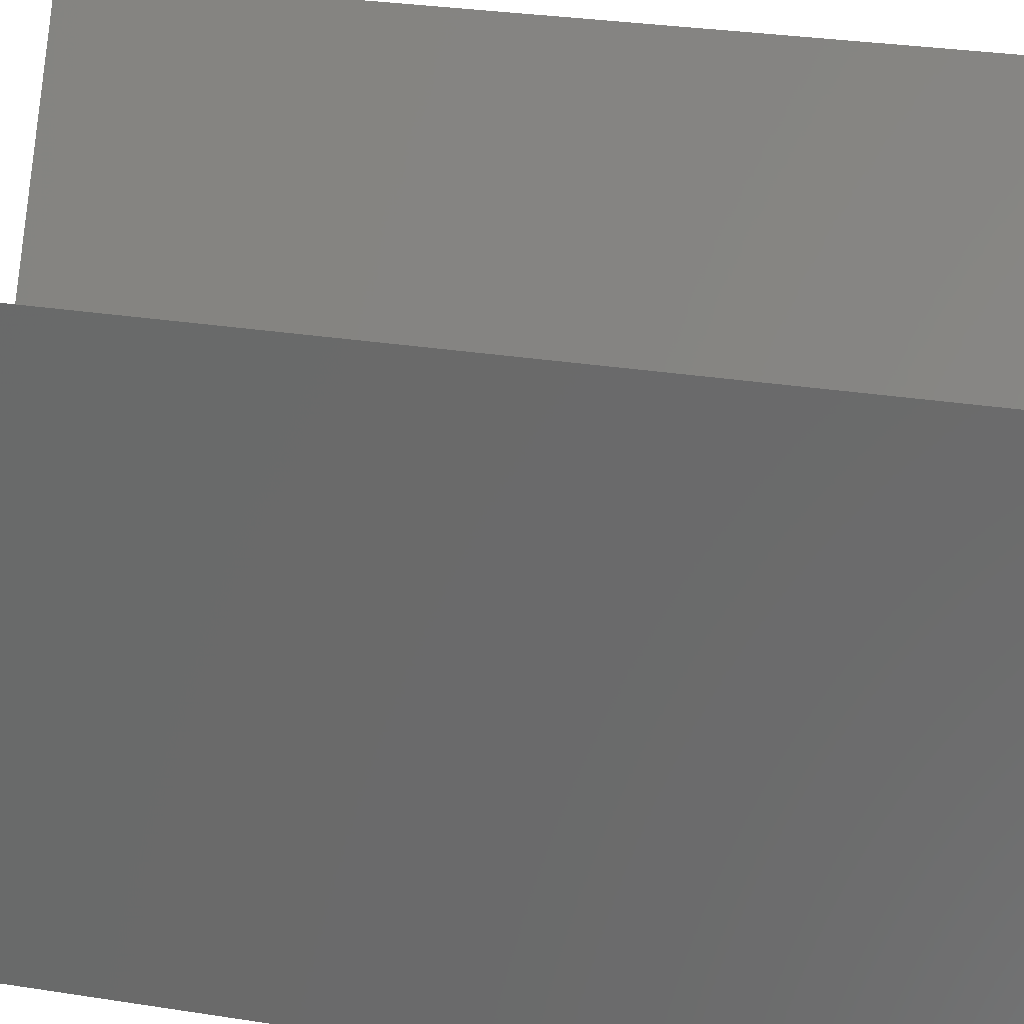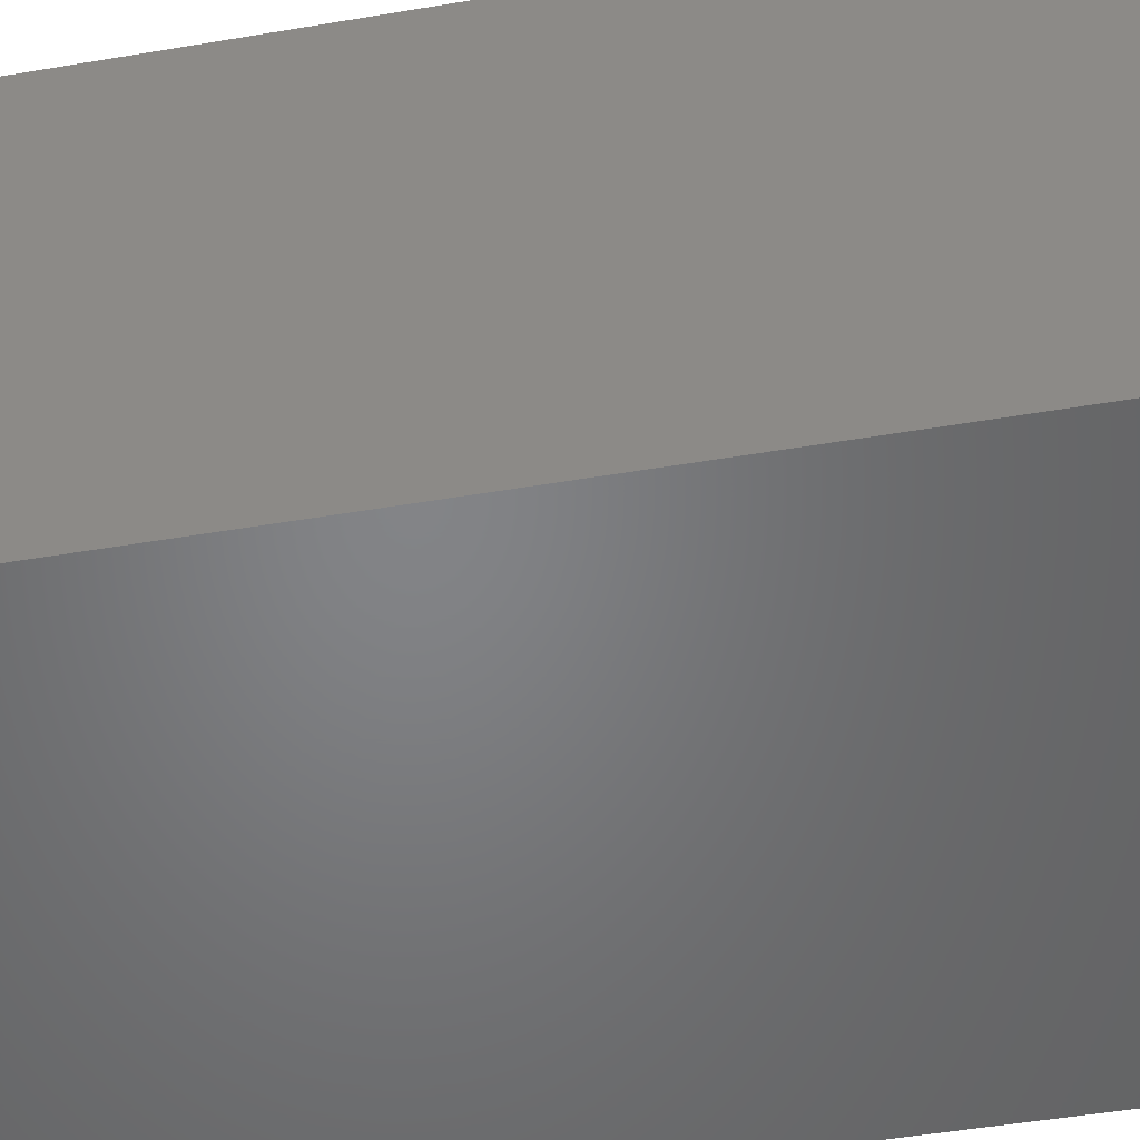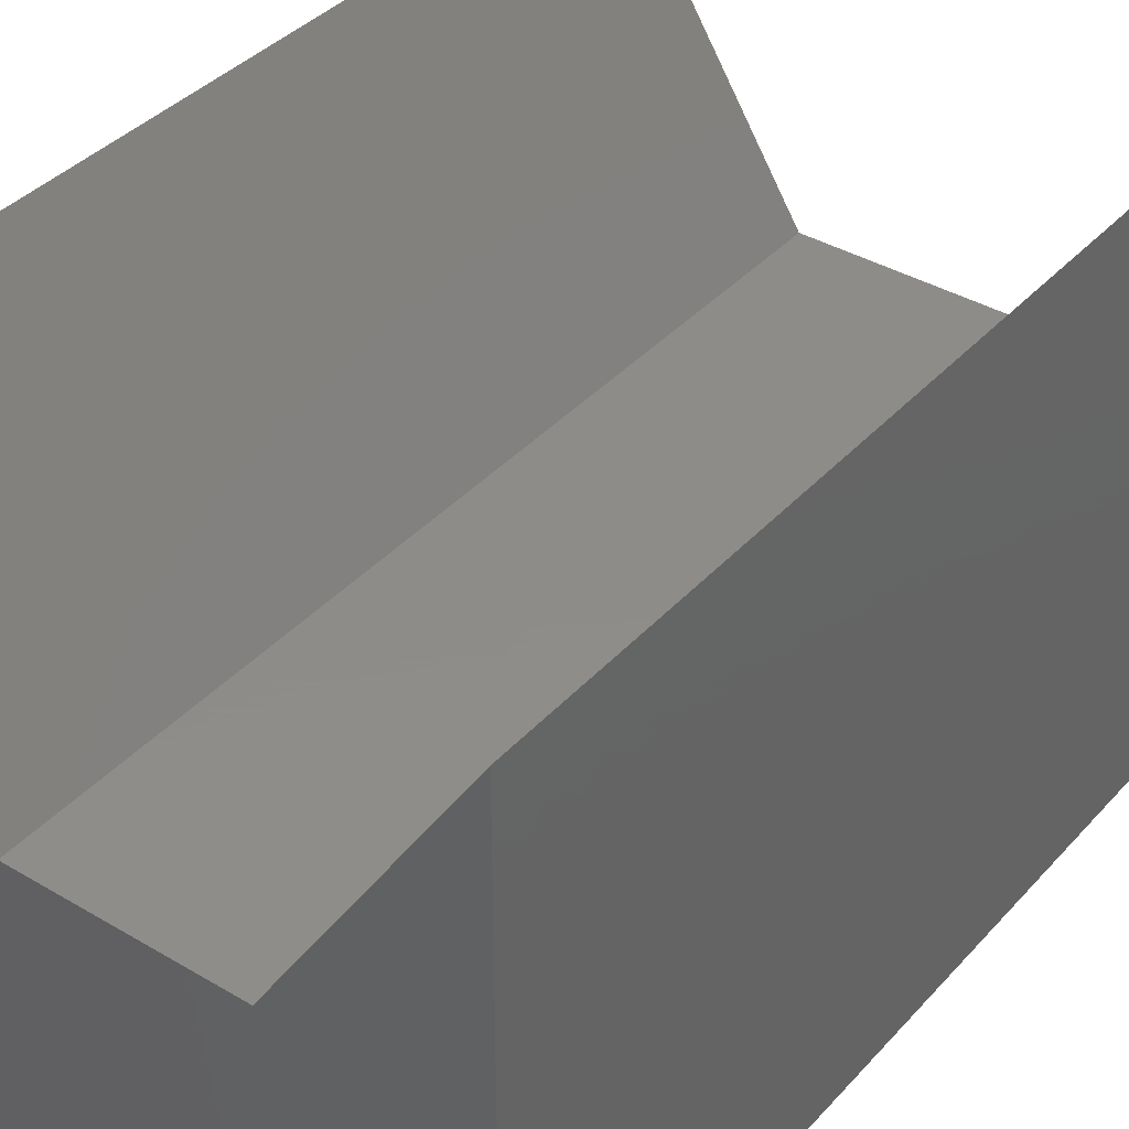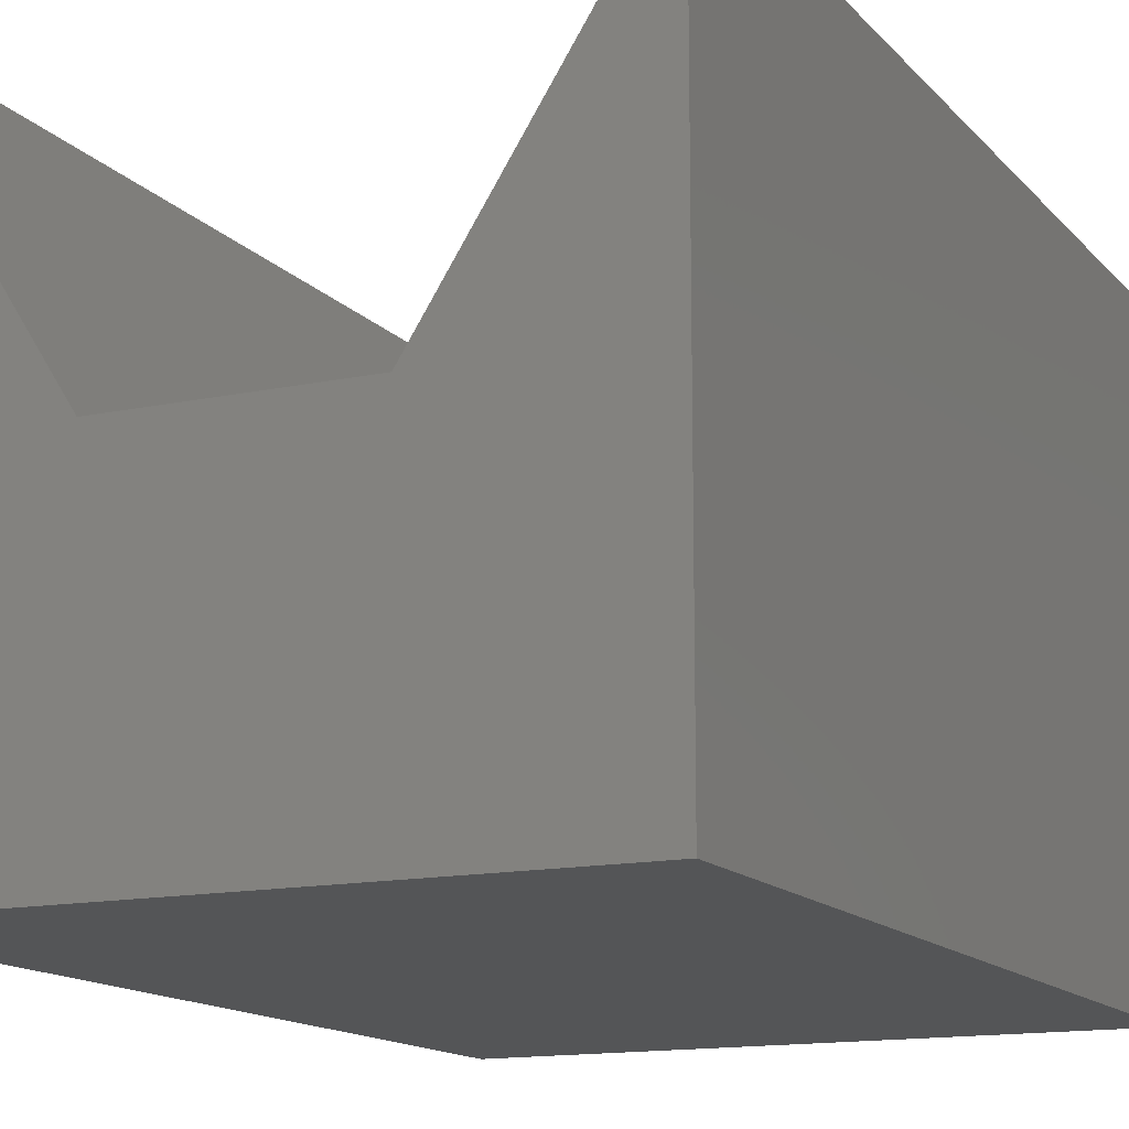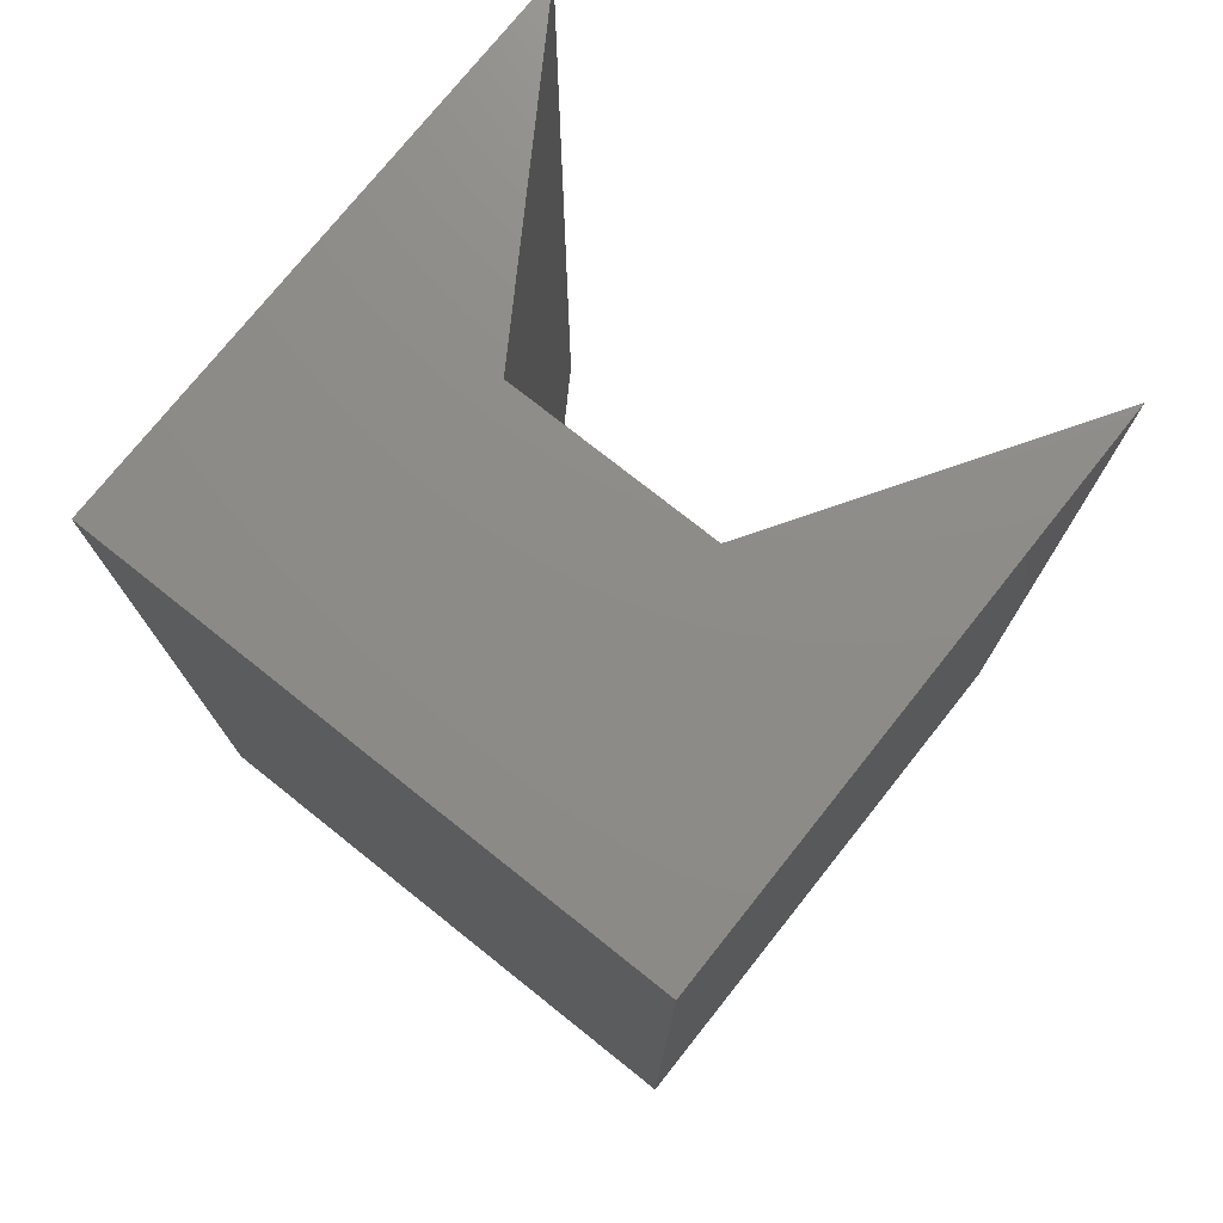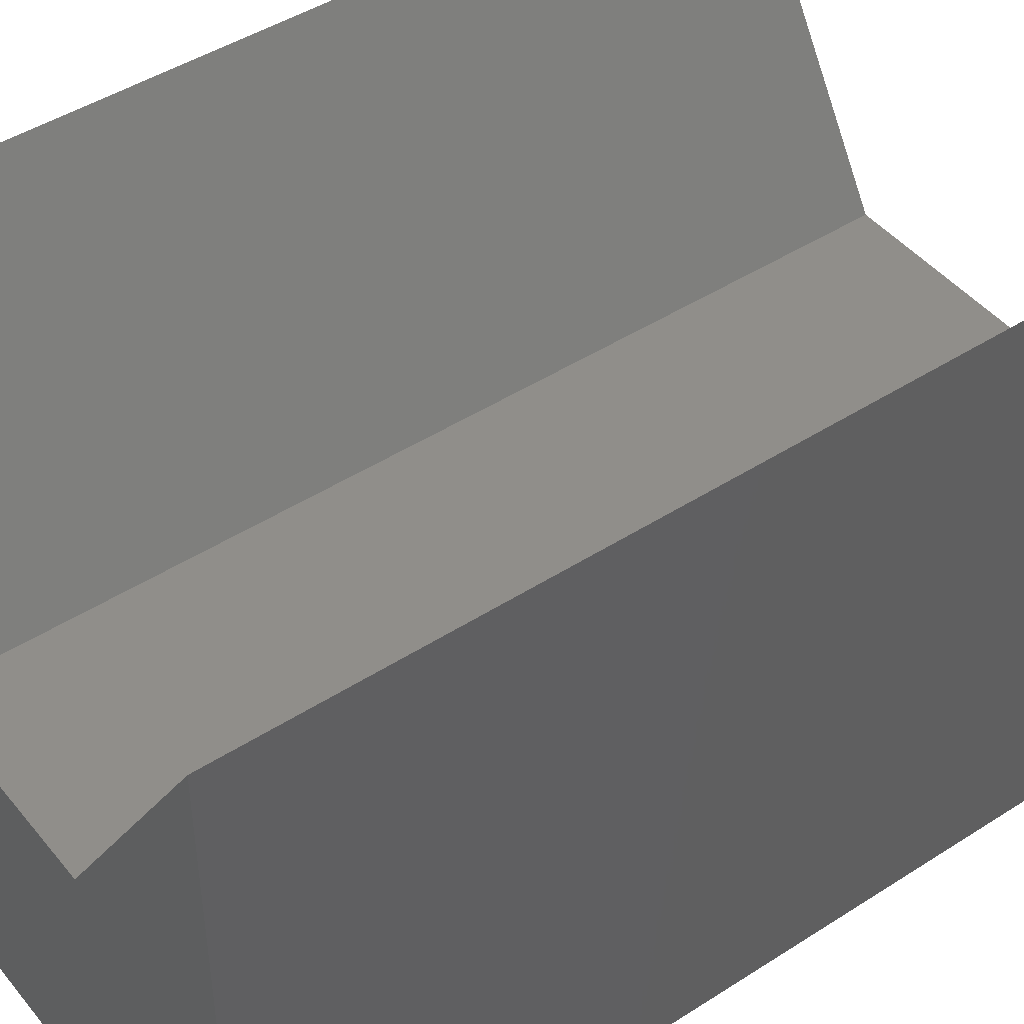
<metadata>
{"format":"stl","ext":"stl","renderer":"f3d","projection":"perspective","resolution":1024,"background":"white","views":[{"elev":30.5,"azim":102.7,"up":"+Z"},{"elev":-51.6,"azim":-79.7,"up":"+Z"},{"elev":38.3,"azim":-143.2,"up":"+Z"},{"elev":-13.9,"azim":-154.7,"up":"+Z"},{"elev":75.3,"azim":-141.5,"up":"+Y"},{"elev":45.4,"azim":53.4,"up":"+Z"}]}
</metadata>
<code>
# stl→obj: 36 verts, 50 faces
v 0.3349 -0.01587 -0.3635
v -0.02063 -1.016 -0.3635
v -0.02063 -0.01587 -0.3635
v 0.3349 -1.016 -0.3635
v -0.02063 -1.016 -0.03757
v -0.02063 -0.01587 -0.03757
v 0.6312 -0.01587 -0.3635
v 0.6312 -1.016 -0.3635
v -0.02063 0 -0.3635
v 0.3349 0 -0.3635
v 0.1868 -1.016 -0.03757
v 0.4238 -1.016 -0.03757
v 0.6312 -1.016 -0.03757
v -0.02063 -1.016 0.2884
v -0.02063 -0.01587 0.2884
v -0.02063 0 -0.03757
v 0.6312 -0.01587 -0.03757
v 0.6312 0 -0.3635
v 0.1868 6.592e-17 -0.03757
v 0.3349 6.592e-17 -0.3635
v -0.02063 6.592e-17 -0.3635
v -0.02063 6.592e-17 -0.03757
v 0.4238 6.592e-17 -0.03757
v 0.6312 6.592e-17 -0.3635
v 0.6312 6.592e-17 -0.03757
v 0.6312 -1.016 0.2884
v 0.1868 -0.01587 -0.03757
v 0.4238 -0.01587 -0.03757
v -0.02063 0 0.2884
v 0.6312 -0.01587 0.2884
v 0.6312 0 -0.03757
v 0.6312 6.592e-17 0.2884
v 0.4238 0 -0.03757
v 0.1868 0 -0.03757
v -0.02063 6.592e-17 0.2884
v 0.6312 0 0.2884
f 1 2 3
f 1 4 2
f 3 5 6
f 3 2 5
f 7 4 1
f 7 8 4
f 1 3 9
f 1 9 10
f 11 2 4
f 11 5 2
f 12 4 8
f 12 11 4
f 13 12 8
f 6 14 15
f 6 5 14
f 3 6 16
f 3 16 9
f 17 8 7
f 17 13 8
f 7 1 10
f 7 10 18
f 19 20 21
f 19 21 22
f 23 24 20
f 23 20 19
f 25 24 23
f 26 12 13
f 27 12 28
f 27 11 12
f 14 5 11
f 15 11 27
f 15 14 11
f 6 15 29
f 6 29 16
f 30 13 17
f 30 26 13
f 17 7 18
f 17 18 31
f 32 25 23
f 27 28 33
f 27 33 34
f 35 19 22
f 28 26 30
f 28 12 26
f 15 27 34
f 15 34 29
f 30 17 31
f 30 31 36
f 28 30 36
f 28 36 33

</code>
